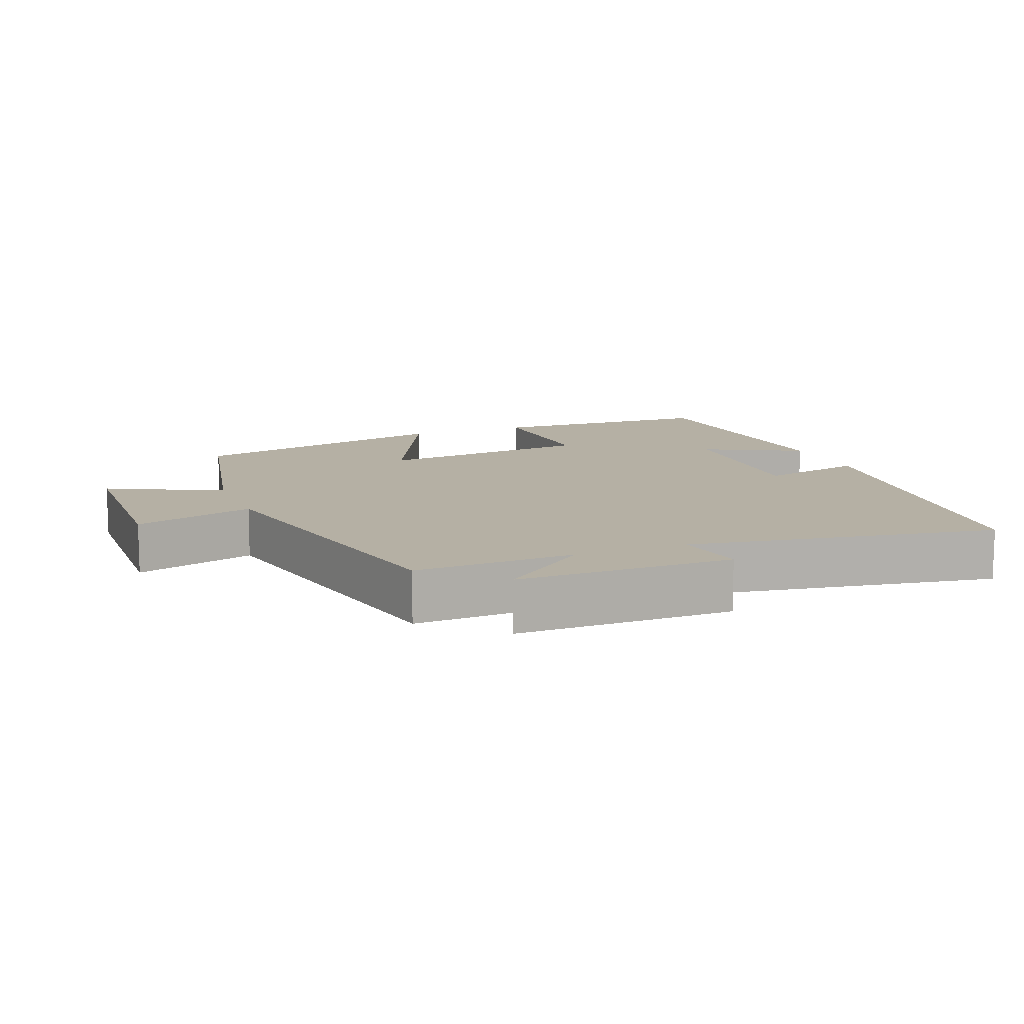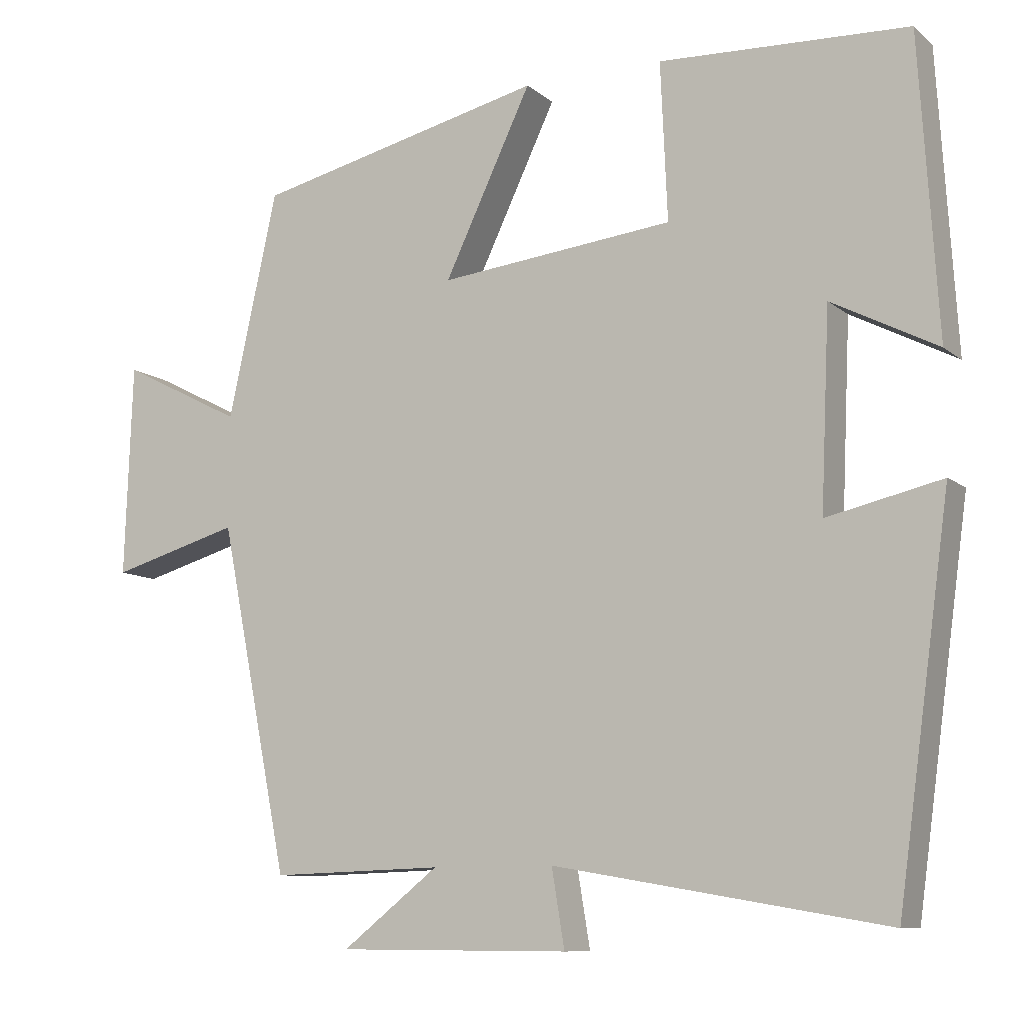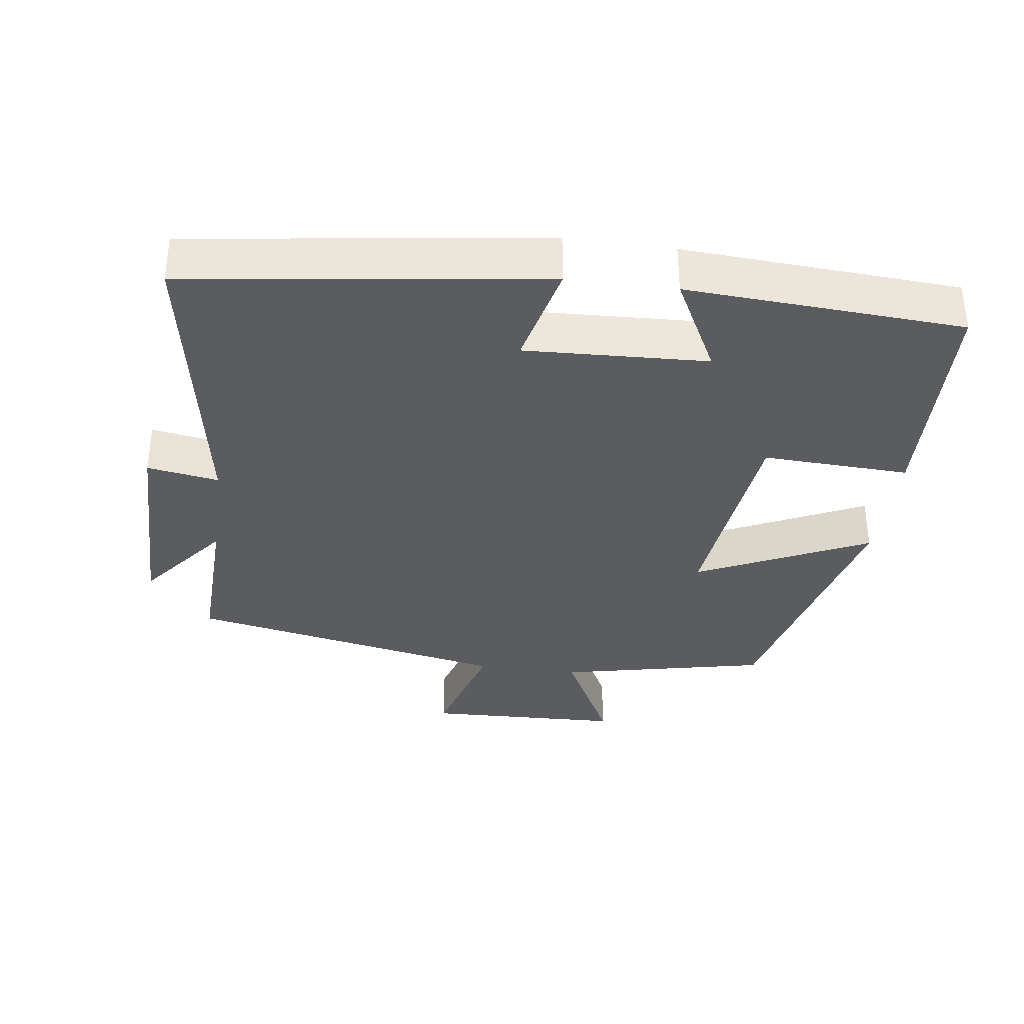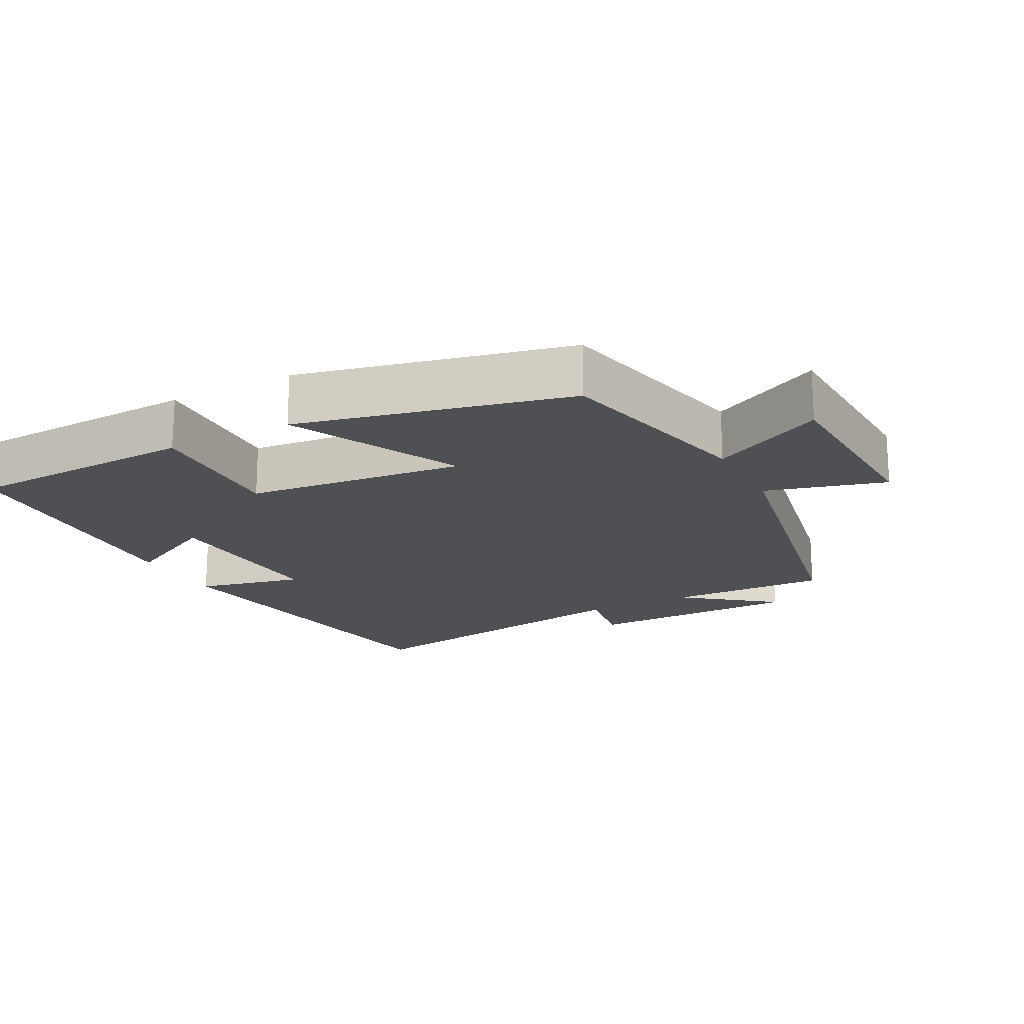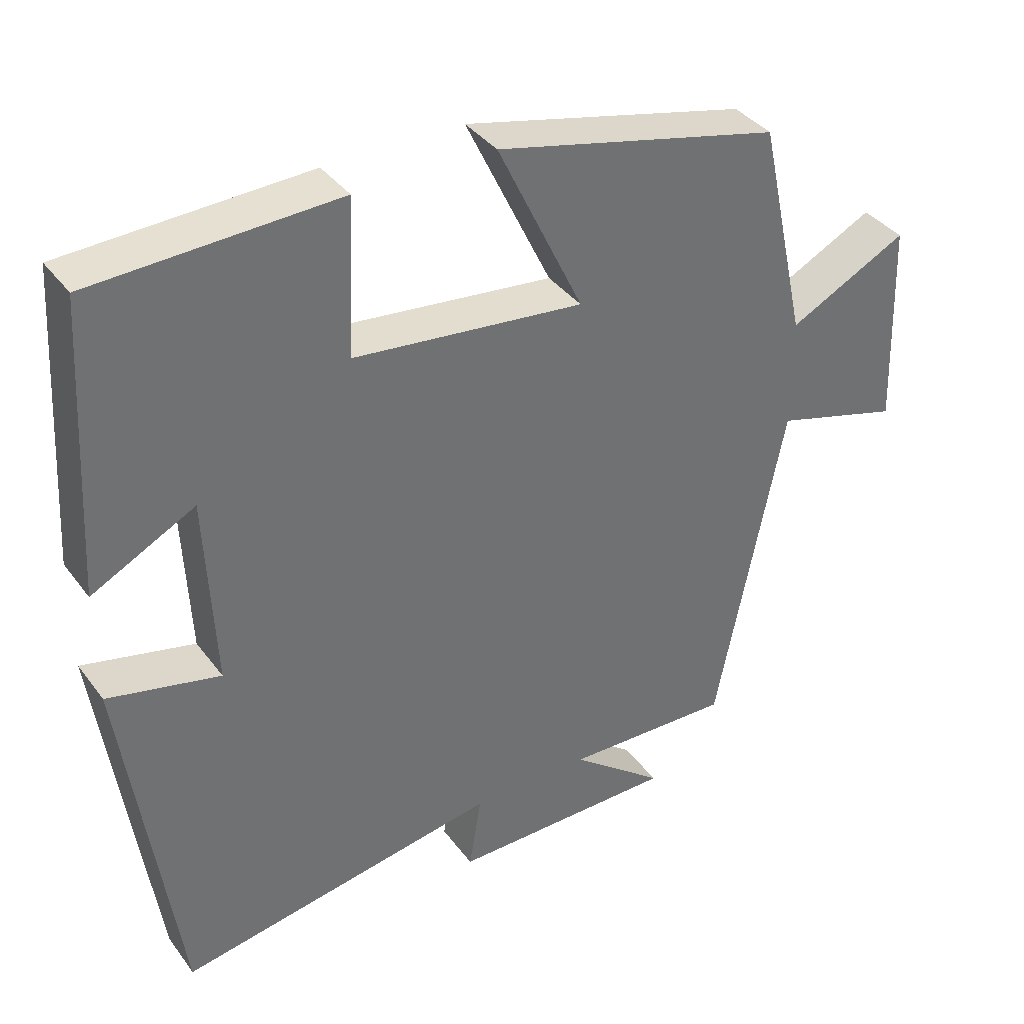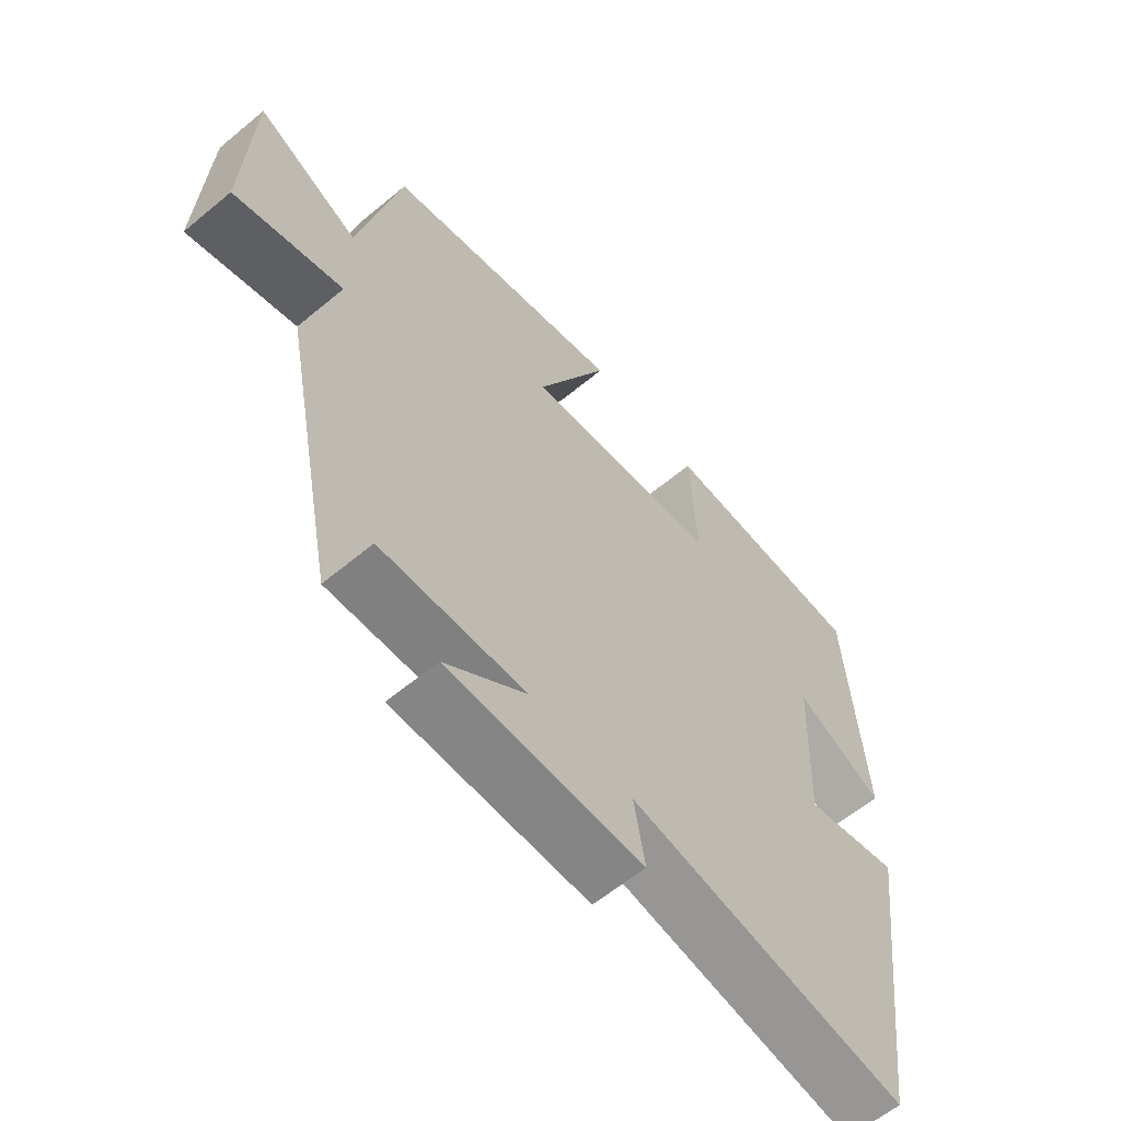
<metadata>
{"format":"obj","ext":"obj","renderer":"f3d","projection":"perspective","resolution":1024,"background":"white","views":[{"elev":11.6,"azim":158.1,"up":"+Y"},{"elev":-9.9,"azim":-151.9,"up":"+Z"},{"elev":-34.6,"azim":-97.8,"up":"+Y"},{"elev":-18.5,"azim":28.0,"up":"+Y"},{"elev":37.4,"azim":-32.2,"up":"+Z"},{"elev":-61.4,"azim":130.2,"up":"+Z"}]}
</metadata>
<code>
v -0.476 0.07 0.486
v -0.143 0.07 0.5
v -0.152 0.07 0.289
v 0.162 0.07 0.255
v 0.045 0.07 0.5
v 0.434 0.07 0.409
v 0.5 0.07 0.108
v 0.663 0.07 0.191
v 0.673 0.07 -0.093
v 0.5 0.07 -0.044
v 0.407 0.07 -0.507
v 0.177 0.07 -0.5
v 0.306 0.07 -0.601
v -0.004 0.07 -0.603
v 0.013 0.07 -0.5
v -0.429 0.07 -0.576
v -0.5 0.07 -0.065
v -0.347 0.07 -0.1
v -0.359 0.07 0.162
v -0.5 0.07 0.089
v -0.476 0 0.486
v -0.143 0 0.5
v -0.152 0 0.289
v 0.162 0 0.255
v 0.045 0 0.5
v 0.434 0 0.409
v 0.5 0 0.108
v 0.663 0 0.191
v 0.673 0 -0.093
v 0.5 0 -0.044
v 0.407 0 -0.507
v 0.177 0 -0.5
v 0.306 0 -0.601
v -0.004 0 -0.603
v 0.013 0 -0.5
v -0.429 0 -0.576
v -0.5 0 -0.065
v -0.347 0 -0.1
v -0.359 0 0.162
v -0.5 0 0.089
f 19 20 1 2
f 18 19 2 3
f 15 16 17 18
f 15 18 3 4
f 12 13 14 15
f 12 15 4
f 10 11 12 4
f 7 8 9 10
f 6 7 10
f 4 5 6 10
f 22 21 40 39
f 23 22 39 38
f 38 37 36 35
f 24 23 38 35
f 35 34 33 32
f 24 35 32
f 24 32 31 30
f 30 29 28 27
f 30 27 26
f 30 26 25 24
f 1 21 22 2
f 2 22 23 3
f 3 23 24 4
f 4 24 25 5
f 5 25 26 6
f 6 26 27 7
f 7 27 28 8
f 8 28 29 9
f 9 29 30 10
f 10 30 31 11
f 11 31 32 12
f 12 32 33 13
f 13 33 34 14
f 14 34 35 15
f 15 35 36 16
f 16 36 37 17
f 17 37 38 18
f 18 38 39 19
f 19 39 40 20
f 20 40 21 1

</code>
